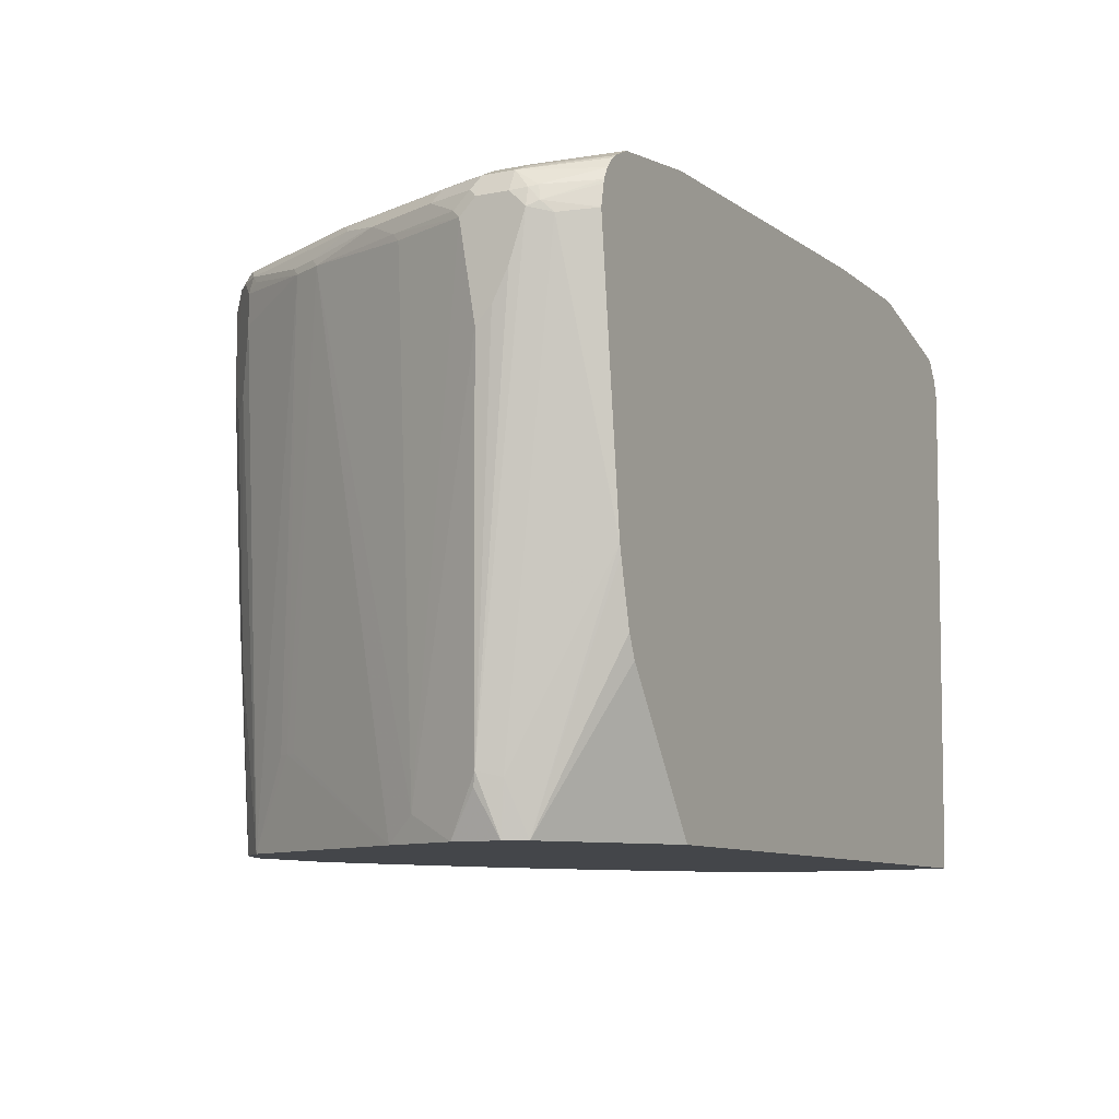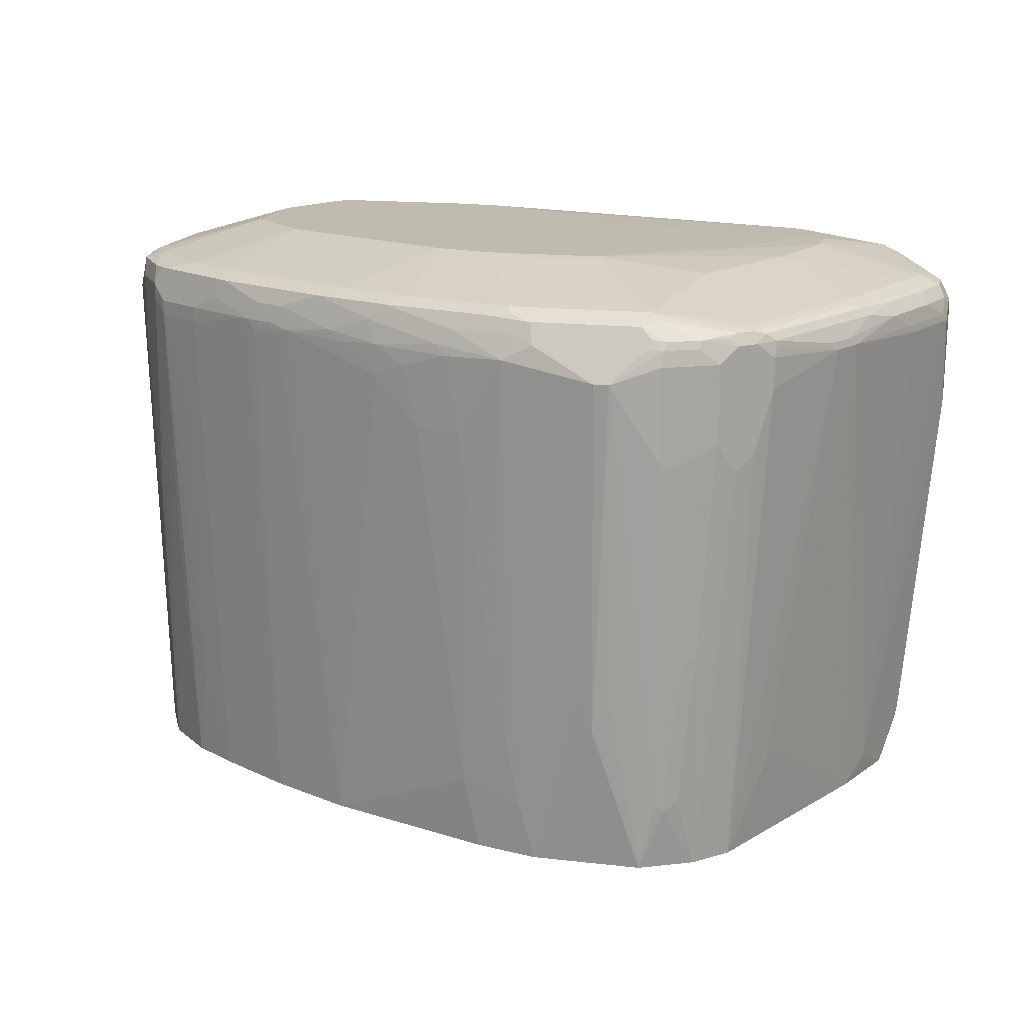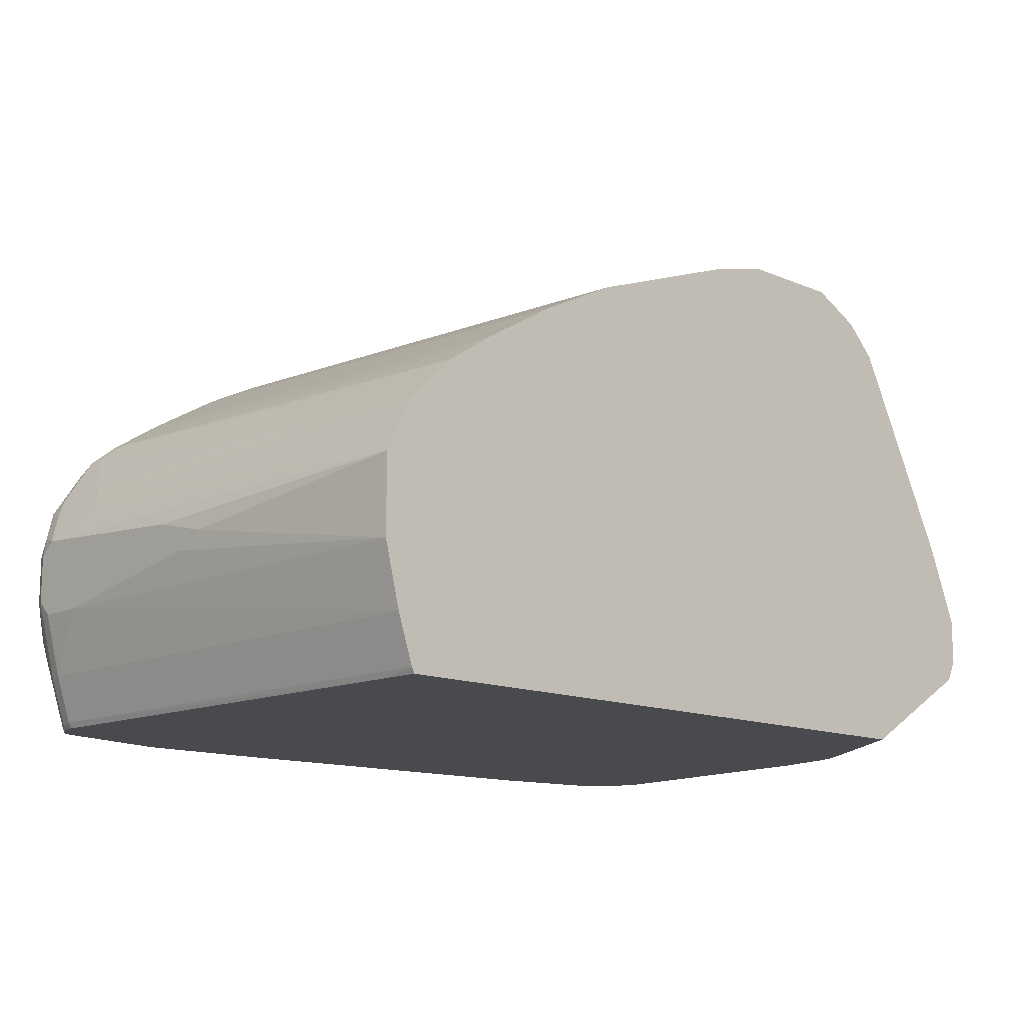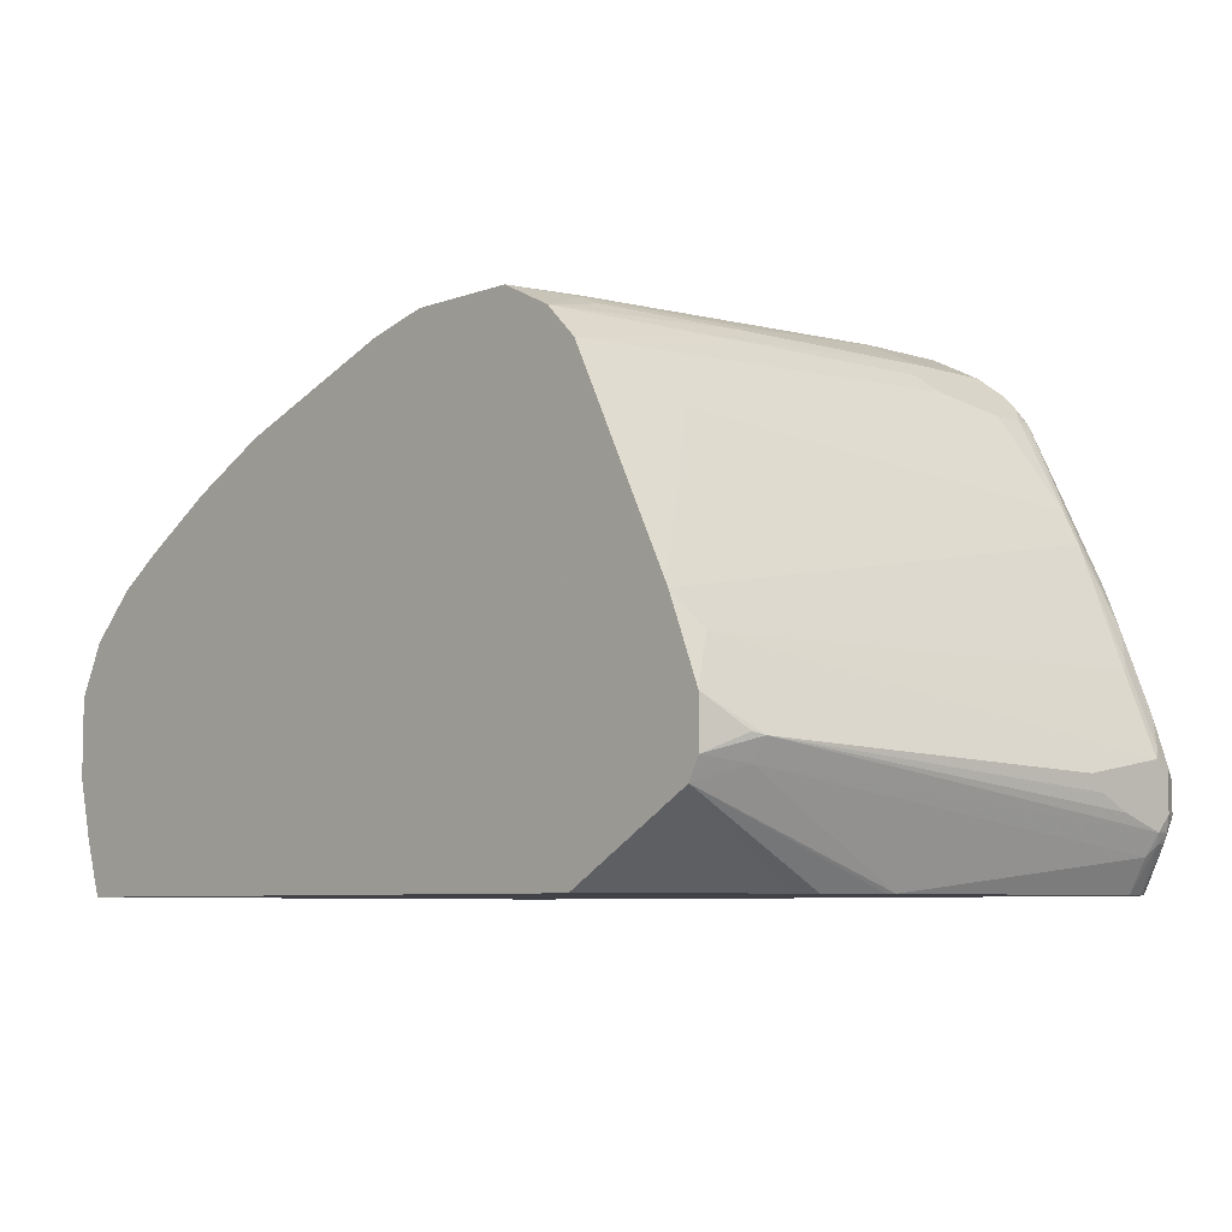
<metadata>
{"format":"obj","ext":"obj","renderer":"f3d","projection":"perspective","resolution":1024,"background":"white","views":[{"elev":-9.5,"azim":-62.2,"up":"+Z"},{"elev":16.0,"azim":-166.6,"up":"+Z"},{"elev":-13.3,"azim":136.4,"up":"+Y"},{"elev":-6.8,"azim":-133.4,"up":"+Y"}]}
</metadata>
<code>
v -0.3661 -0.07319 0.1091
v -0.3661 -0.02925 0.1091
v -0.3564 -0.09277 0.1091
v -0.371 -0.07807 0.1563
v -0.3808 -0.05855 0.1612
v -0.3784 -0.05611 0.1489
v -0.3515 0.01468 0.1319
v -0.3369 0.04397 0.1091
v -0.327 -0.1667 0.2443
v -0.3357 -0.1667 0.2648
v -0.3495 -0.1667 0.3223
v -0.3515 -0.1667 0.3314
v -0.2344 -0.1667 0.1091
v -0.4003 -0.1367 0.581
v -0.4101 -0.1172 0.5859
v -0.4101 -0.1025 0.542
v -0.4101 -0.08784 0.5127
v -0.4101 -0.07319 0.498
v -0.4101 -0.05855 0.5859
v -0.3808 0.01468 0.5859
v -0.3332 0.1245 0.5932
v -0.2782 0.1757 0.1905
v -0.2734 0.1855 0.1905
v -0.3347 0.04833 0.1091
v -0.3808 -0.1667 0.5859
v 0.3926 -0.1667 0.1091
v -0.4052 -0.1269 0.5908
v -0.4064 -0.1172 0.6024
v -0.4101 -0.1025 0.6005
v -0.4101 -0.07319 0.6005
v -0.4064 -0.05122 0.5932
v -0.3771 0.02201 0.5932
v -0.3277 0.1318 0.6005
v -0.3186 0.1538 0.5932
v -0.3625 0.0513 0.6078
v -0.2685 0.1953 0.1905
v -0.2392 0.2392 0.1091
v -0.2468 0.2241 0.1091
v -0.3767 -0.1667 0.6061
v 0.3928 -0.1665 0.1091
v 0.3942 -0.1667 0.1465
v -0.4027 -0.1245 0.6042
v -0.3759 -0.1667 0.6096
v -0.4003 -0.1025 0.6201
v -0.4064 -0.06587 0.6078
v -0.4003 -0.07319 0.6201
v -0.3918 -0.02193 0.6078
v -0.3131 0.1611 0.6005
v -0.3424 0.08786 0.6152
v -0.2746 0.227 0.6078
v -0.2685 0.2392 0.6005
v -0.2685 0.2392 0.5713
v -0.3564 0.04397 0.6201
v -0.2539 0.2539 0.5127
v -0.2245 0.2685 0.2783
v -0.2099 0.2685 0.1091
v 0.3954 -0.1611 0.1091
v 0.4101 -0.1611 0.6005
v 0.4073 -0.1667 0.5949
v -0.373 -0.1667 0.6152
v -0.3702 -0.1667 0.6208
v -0.3608 -0.1667 0.6314
v -0.3564 -0.1667 0.6347
v -0.3881 -0.1099 0.6261
v -0.3808 -0.1025 0.6298
v -0.3857 -0.02925 0.6201
v -0.3808 -0.07319 0.6298
v -0.3131 0.1464 0.6152
v -0.2691 0.2343 0.6152
v -0.3332 0.09519 0.6225
v -0.2539 0.2539 0.6152
v -0.2392 0.2685 0.498
v -0.2245 0.2831 0.5273
v -0.2099 0.2831 0.3223
v -0.1952 0.2831 0.1758
v -0.183 0.2893 0.1685
v -0.2056 0.2707 0.1091
v 0.4101 -0.1172 0.1091
v 0.4247 -0.1172 0.6005
v 0.4064 -0.1629 0.6152
v 0.4073 -0.1667 0.6005
v -0.3369 -0.1667 0.6445
v -0.3661 -0.02925 0.6298
v -0.3222 0.08786 0.6298
v -0.3241 0.1025 0.6261
v -0.332 0.08786 0.6249
v -0.3369 -0.1611 0.6445
v -0.2782 -0.05855 0.6591
v -0.3039 0.1538 0.6225
v -0.2599 0.2416 0.6225
v -0.2508 0.249 0.6261
v -0.2392 0.2685 0.6152
v -0.2245 0.2831 0.6005
v -0.2124 0.2893 0.52
v -0.1977 0.2893 0.3149
v -0.1757 0.2929 0.1758
v -0.1611 0.2929 0.1091
v -0.1665 0.2902 0.1091
v -0.1709 0.288 0.1091
v 0.4247 -0.05855 0.1091
v 0.4394 -0.05855 0.5566
v 0.4394 -0.05855 0.6005
v 0.421 -0.119 0.6152
v 0.4028 -0.1648 0.6225
v 0.402 -0.1667 0.6209
v 0.4039 -0.1667 0.6152
v 0.4049 -0.1667 0.6122
v 0.4058 -0.1667 0.6082
v -0.2782 -0.1025 0.6591
v -0.2545 -0.1667 0.6563
v -0.249 -0.1611 0.6591
v -0.249 0.02933 0.6591
v -0.3076 0.1172 0.6298
v -0.3094 0.1318 0.6261
v -0.0878 0.1611 0.6738
v -0.249 0.2343 0.6298
v -0.1611 0.2783 0.6445
v -0.2362 0.2636 0.6261
v -0.2307 0.2709 0.6225
v -0.2087 0.2856 0.6225
v -0.2069 0.2893 0.6152
v -0.2051 0.2929 0.6005
v -0.1855 0.3027 0.6005
v -0.1855 0.3027 0.5127
v -0.183 0.3039 0.5053
v -0.1757 0.3076 0.5127
v -0.1903 0.2929 0.3223
v -0.1318 0.3222 0.5859
v -0.1318 0.3076 0.293
v -0.1172 0.3076 0.249
v -0.05853 0.2929 0.1091
v 0.4247 0.01468 0.1091
v 0.4394 -0.01461 0.3516
v 0.4394 -0.02925 0.3809
v 0.4394 -0.0439 0.4687
v 0.4394 -0.0439 0.6152
v 0.4357 -0.06041 0.6152
v 0.4199 -0.1074 0.6249
v 0.4174 -0.1208 0.6225
v 0.4028 -0.1355 0.6371
v 0.3905 -0.166 0.6396
v 0.3906 -0.1667 0.639
v 1.149e-05 -0.1172 0.6738
v -0.02926 -0.05855 0.6738
v -0.2343 -0.1667 0.6591
v 0.08783 -0.1611 0.6738
v 0.01465 -0.1318 0.6738
v -0.2343 0.05862 0.6591
v -0.2051 0.1172 0.6591
v -0.06103 0.1733 0.6713
v -0.1903 0.1464 0.6591
v 0.01465 0.1611 0.6738
v -0.02926 0.2783 0.6445
v -0.1562 0.2978 0.6347
v -0.166 0.288 0.6396
v -0.2245 0.2734 0.6249
v -0.1794 0.3002 0.6225
v -0.1775 0.3039 0.6152
v -0.1757 0.3076 0.6005
v -0.1611 0.3076 0.6152
v -0.1172 0.3222 0.5859
v -0.1025 0.3076 0.293
v -0.0439 0.2929 0.1612
v 1.149e-05 0.2783 0.1091
v 0.4199 0.02445 0.1091
v 0.4199 0.05374 0.5517
v 0.4247 0.04397 0.5566
v 0.4394 0.01468 0.6005
v 0.4394 3.733e-05 0.4101
v 0.4394 3.733e-05 0.6152
v 0.4296 -0.03902 0.6347
v 0.4345 -0.04878 0.6249
v 0.4199 -0.07807 0.6396
v 0.4174 -0.09152 0.6371
v 0.4052 -0.1221 0.6396
v 0.3808 -0.1611 0.6445
v 0.3899 -0.1667 0.6397
v 0.1318 -0.1667 0.6738
v 0.07319 0.1464 0.6738
v -0.03417 0.288 0.6396
v -0.05363 0.2978 0.6347
v 0.07319 0.249 0.6445
v -0.007307 0.2856 0.6371
v -0.166 0.3027 0.6249
v -0.05853 0.3076 0.6152
v -0.02926 0.3076 0.6005
v -0.05853 0.3076 0.4687
v -0.02926 0.2929 0.2344
v 0.01465 0.2783 0.1758
v 0.1611 0.2197 0.1091
v 0.4052 0.05374 0.1091
v 0.4199 0.05374 0.6103
v 0.4003 0.0635 0.1091
v 0.415 0.0635 0.5615
v 0.415 0.0635 0.6201
v 0.4247 0.04397 0.6152
v 0.4174 0.0513 0.6371
v 0.432 0.02201 0.6225
v 0.4296 0.004919 0.6347
v 0.4101 -0.07319 0.6445
v 0.3954 -0.1172 0.6445
v 0.3808 -0.1667 0.6432
v 0.3075 -0.08784 0.6738
v 0.2929 -0.1172 0.6738
v 0.2783 -0.1465 0.6738
v 0.2739 -0.1667 0.6712
v 0.2636 -0.1667 0.6738
v 0.249 0.05862 0.6738
v 0.1465 0.2197 0.6445
v -0.03658 0.3002 0.6225
v 0.09515 0.2563 0.6371
v 0.02197 0.2856 0.6225
v -0.01462 0.2929 0.3223
v 0.0366 0.2856 0.6078
v 0.02679 0.2905 0.5981
v 0.01465 0.2929 0.5273
v 1.149e-05 0.2929 0.4248
v 0.04392 0.2783 0.4101
v 0.1465 0.2453 0.584
v 0.205 0.2197 0.6005
v 0.2148 0.2148 0.5956
v 0.1677 0.2164 0.1091
v 0.05856 0.2783 0.5273
v 0.1025 0.2636 0.5713
v 0.4003 0.0781 0.3711
v 0.3711 0.09275 0.1091
v 0.3711 0.1074 0.3418
v 0.3711 0.122 0.5908
v 0.3857 0.1074 0.6054
v 0.4126 0.06106 0.6323
v 0.3857 0.1074 0.6201
v 0.3954 0.05862 0.6445
v 0.4101 0.02933 0.6445
v 0.4199 0.02445 0.6396
v 0.3881 0.09519 0.6371
v 0.3075 3.733e-05 0.6738
v 0.2344 0.1757 0.6445
v 0.3808 0.07327 0.6445
v 0.3369 0.1172 0.6445
v 0.2929 0.1464 0.6445
v 0.227 0.1977 0.6371
v 0.1684 0.227 0.6371
v 0.1098 0.2563 0.6225
v 0.1025 0.2636 0.6005
v 0.07319 0.2746 0.584
v 0.144 0.2465 0.5981
v 0.1538 0.2416 0.6078
v 0.2245 0.2099 0.6054
v 0.2344 0.205 0.6005
v 0.2441 0.2001 0.5956
v 0.2262 0.1871 0.1091
v 0.3564 0.1074 0.1091
v 0.3711 0.122 0.6054
v 0.3417 0.122 0.1953
v 0.3417 0.1367 0.4882
v 0.3271 0.1513 0.5908
v 0.3393 0.1342 0.6323
v 0.3735 0.1098 0.6371
v 0.2856 0.1684 0.6371
v 0.2417 0.1977 0.6225
v 0.2123 0.2124 0.6225
v 0.2538 0.1953 0.6054
v 0.2392 0.1806 0.1091
v 0.2359 0.1823 0.1091
v 0.3124 0.1367 0.1091
v 0.3271 0.1513 0.6054
v 0.2978 0.166 0.6201
v 0.3247 0.1489 0.6176
f 1 2 8
f 158 184 160
f 157 184 158
f 154 157 155
f 154 184 157
f 154 160 184
f 153 183 180
f 153 211 183
f 153 182 211
f 153 179 182
f 153 180 181
f 152 179 153
f 150 152 153
f 145 178 146
f 141 175 176
f 141 176 177
f 140 175 141
f 140 174 175
f 138 174 139
f 138 173 174
f 138 172 173
f 137 172 138
f 136 172 137
f 136 171 172
f 136 199 171
f 136 170 199
f 132 169 133
f 132 168 169
f 132 167 168
f 132 166 167
f 161 181 185
f 132 165 166
f 161 185 186
f 161 187 163
f 176 201 203
f 176 202 177
f 175 201 176
f 173 175 174
f 173 201 175
f 173 200 201
f 171 200 173
f 171 233 200
f 171 199 233
f 171 173 172
f 170 198 199
f 168 198 170
f 168 197 198
f 168 196 197
f 168 195 196
f 168 192 195
f 166 195 192
f 166 194 195
f 166 193 194
f 166 191 193
f 166 168 167
f 166 192 168
f 165 191 166
f 164 189 190
f 163 189 164
f 163 188 189
f 163 186 188
f 163 187 186
f 161 163 162
f 161 186 187
f 131 163 164
f 131 162 163
f 130 162 131
f 115 204 203
f 115 205 204
f 115 207 205
f 115 178 207
f 115 146 178
f 115 147 146
f 115 143 147
f 115 144 143
f 115 149 148
f 115 151 149
f 115 117 151
f 115 150 117
f 113 149 116
f 113 148 149
f 112 115 148
f 111 147 143
f 111 146 147
f 111 145 146
f 110 145 111
f 109 144 115
f 109 143 144
f 109 111 143
f 104 142 105
f 104 141 142
f 104 140 141
f 104 174 140
f 104 139 174
f 103 138 139
f 103 137 138
f 115 203 236
f 115 236 208
f 115 208 179
f 115 179 152
f 130 161 162
f 128 158 160
f 128 159 158
f 128 130 129
f 128 161 130
f 128 181 161
f 128 154 181
f 128 160 154
f 126 159 128
f 125 159 126
f 123 125 124
f 123 159 125
f 123 158 159
f 121 123 122
f 176 203 204
f 121 158 123
f 120 157 158
f 120 155 157
f 120 156 155
f 119 156 120
f 118 156 119
f 118 155 156
f 117 155 118
f 117 154 155
f 117 181 154
f 117 153 181
f 117 150 153
f 116 151 117
f 116 149 151
f 115 152 150
f 120 158 121
f 176 204 205
f 176 205 206
f 176 206 202
f 232 236 233
f 232 258 238
f 232 235 258
f 231 258 235
f 231 257 258
f 231 268 257
f 231 253 268
f 230 231 235
f 228 266 253
f 228 256 266
f 228 255 256
f 228 254 255
f 228 252 254
f 228 231 229
f 228 253 231
f 227 252 228
f 226 252 227
f 224 244 246
f 224 245 244
f 223 245 224
f 221 251 222
f 221 250 251
f 221 249 250
f 220 249 221
f 220 248 249
f 220 247 248
f 220 246 247
f 219 224 246
f 219 246 220
f 237 240 259
f 237 259 241
f 238 258 239
f 239 258 259
f 262 267 266
f 260 267 262
f 259 267 260
f 257 259 258
f 257 267 259
f 257 268 267
f 256 262 266
f 256 263 262
f 256 265 263
f 254 256 255
f 254 265 256
f 253 267 268
f 253 266 267
f 252 265 254
f 216 223 218
f 250 264 251
f 250 262 263
f 249 262 250
f 248 262 249
f 248 260 262
f 248 261 260
f 247 261 248
f 244 247 246
f 243 247 244
f 242 247 243
f 242 261 247
f 242 260 261
f 241 259 260
f 241 260 242
f 239 259 240
f 250 263 264
f 102 137 103
f 215 223 216
f 215 244 245
f 193 225 194
f 190 224 219
f 190 223 224
f 190 218 223
f 190 221 222
f 190 220 221
f 190 219 220
f 189 218 190
f 189 216 218
f 189 217 216
f 189 213 217
f 188 213 189
f 186 217 213
f 186 216 217
f 186 215 216
f 186 214 215
f 186 212 214
f 186 210 212
f 186 213 188
f 185 210 186
f 183 212 210
f 183 211 212
f 182 242 211
f 182 209 242
f 181 183 210
f 181 210 185
f 180 183 181
f 179 209 182
f 179 208 209
f 193 226 227
f 193 227 228
f 193 228 229
f 193 229 225
f 214 244 215
f 214 243 244
f 211 242 243
f 211 214 212
f 211 243 214
f 209 241 242
f 209 237 241
f 208 240 237
f 208 239 240
f 208 238 239
f 208 232 238
f 208 236 232
f 208 237 209
f 205 207 206
f 215 245 223
f 200 203 201
f 200 233 236
f 199 234 233
f 197 235 232
f 197 230 235
f 197 199 198
f 197 234 199
f 197 233 234
f 197 232 233
f 195 231 230
f 195 197 196
f 195 230 197
f 194 231 195
f 194 229 231
f 194 225 229
f 200 236 203
f 102 136 137
f 141 177 142
f 101 170 136
f 19 32 20
f 19 31 32
f 19 45 31
f 19 30 45
f 15 17 16
f 15 18 17
f 15 19 18
f 15 30 19
f 15 29 30
f 15 28 29
f 15 27 28
f 14 25 27
f 14 27 15
f 12 25 14
f 9 11 10
f 9 12 11
f 9 25 12
f 9 39 25
f 9 43 39
f 9 60 43
f 9 61 60
f 9 62 61
f 9 63 62
f 9 82 63
f 9 110 82
f 9 145 110
f 9 178 145
f 9 207 178
f 9 206 207
f 20 32 21
f 21 33 48
f 21 48 34
f 21 34 23
f 35 47 66
f 34 37 36
f 34 52 37
f 34 51 52
f 34 50 51
f 34 69 50
f 34 48 69
f 33 68 48
f 33 49 68
f 33 35 49
f 31 35 32
f 31 47 35
f 31 45 47
f 30 46 45
f 9 202 206
f 29 46 30
f 28 44 29
f 28 42 44
f 27 43 42
f 27 39 43
f 27 42 28
f 26 40 41
f 25 39 27
f 23 38 24
f 23 37 38
f 23 36 37
f 23 34 36
f 21 35 33
f 21 32 35
f 21 23 22
f 29 44 46
f 35 66 53
f 9 177 202
f 9 105 142
f 1 13 3
f 1 26 13
f 1 40 26
f 1 57 40
f 1 78 57
f 1 100 78
f 1 132 100
f 1 165 132
f 1 191 165
f 1 193 191
f 1 226 193
f 1 252 226
f 1 265 252
f 1 263 265
f 1 264 263
f 1 251 264
f 1 222 251
f 1 190 222
f 1 164 190
f 1 131 164
f 1 97 131
f 1 98 97
f 1 99 98
f 1 77 99
f 1 56 77
f 1 37 56
f 1 38 37
f 1 24 38
f 1 8 24
f 1 3 4
f 1 4 5
f 1 5 6
f 1 6 2
f 9 106 105
f 9 107 106
f 9 108 107
f 9 81 108
f 9 59 81
f 9 41 59
f 9 26 41
f 9 13 26
f 8 23 24
f 8 22 23
f 8 21 22
f 7 21 8
f 7 20 21
f 7 19 20
f 9 142 177
f 101 136 102
f 5 17 18
f 5 16 17
f 5 15 16
f 4 12 14
f 4 15 5
f 4 14 15
f 3 13 9
f 3 12 4
f 3 11 12
f 3 10 11
f 3 9 10
f 2 7 8
f 2 5 7
f 2 6 5
f 5 18 7
f 35 53 49
f 7 18 19
f 37 54 55
f 88 115 112
f 88 109 115
f 84 148 113
f 84 112 148
f 84 114 85
f 84 113 114
f 83 112 84
f 82 111 109
f 82 110 111
f 82 88 87
f 82 109 88
f 80 139 104
f 80 103 139
f 80 108 81
f 80 107 108
f 80 106 107
f 80 105 106
f 80 104 105
f 79 102 103
f 79 101 102
f 78 101 79
f 78 100 101
f 76 99 77
f 76 98 99
f 76 97 98
f 76 96 97
f 76 95 96
f 75 95 76
f 74 95 75
f 89 114 91
f 89 91 90
f 91 116 117
f 91 117 118
f 37 52 54
f 101 168 170
f 101 169 168
f 101 133 169
f 101 134 133
f 101 135 134
f 100 135 101
f 100 134 135
f 100 133 134
f 100 132 133
f 97 130 131
f 97 129 130
f 97 128 129
f 96 127 126
f 73 95 74
f 96 128 97
f 95 127 96
f 95 126 127
f 95 125 126
f 94 125 95
f 94 124 125
f 94 123 124
f 94 122 123
f 93 122 94
f 93 121 122
f 92 120 93
f 92 119 120
f 92 118 119
f 91 113 116
f 91 114 113
f 96 126 128
f 73 94 95
f 93 120 121
f 72 93 73
f 54 72 55
f 53 66 70
f 51 69 71
f 51 54 52
f 51 72 54
f 51 92 72
f 51 71 92
f 50 69 51
f 49 89 68
f 49 70 89
f 49 53 70
f 48 68 69
f 46 83 66
f 46 67 83
f 45 66 47
f 44 67 46
f 44 65 67
f 44 64 65
f 44 63 64
f 44 62 63
f 44 61 62
f 42 61 44
f 42 60 61
f 42 43 60
f 41 58 59
f 41 57 58
f 40 57 41
f 73 93 94
f 37 55 56
f 55 73 74
f 55 74 56
f 45 46 66
f 56 74 75
f 71 118 92
f 55 72 73
f 71 91 118
f 71 90 91
f 70 114 89
f 70 85 114
f 70 86 85
f 69 90 71
f 68 89 90
f 67 112 83
f 67 88 112
f 67 87 88
f 66 86 70
f 66 85 86
f 68 90 69
f 72 92 93
f 57 78 79
f 57 79 58
f 58 79 103
f 56 75 76
f 58 103 80
f 58 80 81
f 56 76 77
f 63 82 64
f 64 82 65
f 65 82 87
f 65 87 67
f 66 83 84
f 58 81 59
f 66 84 85

</code>
